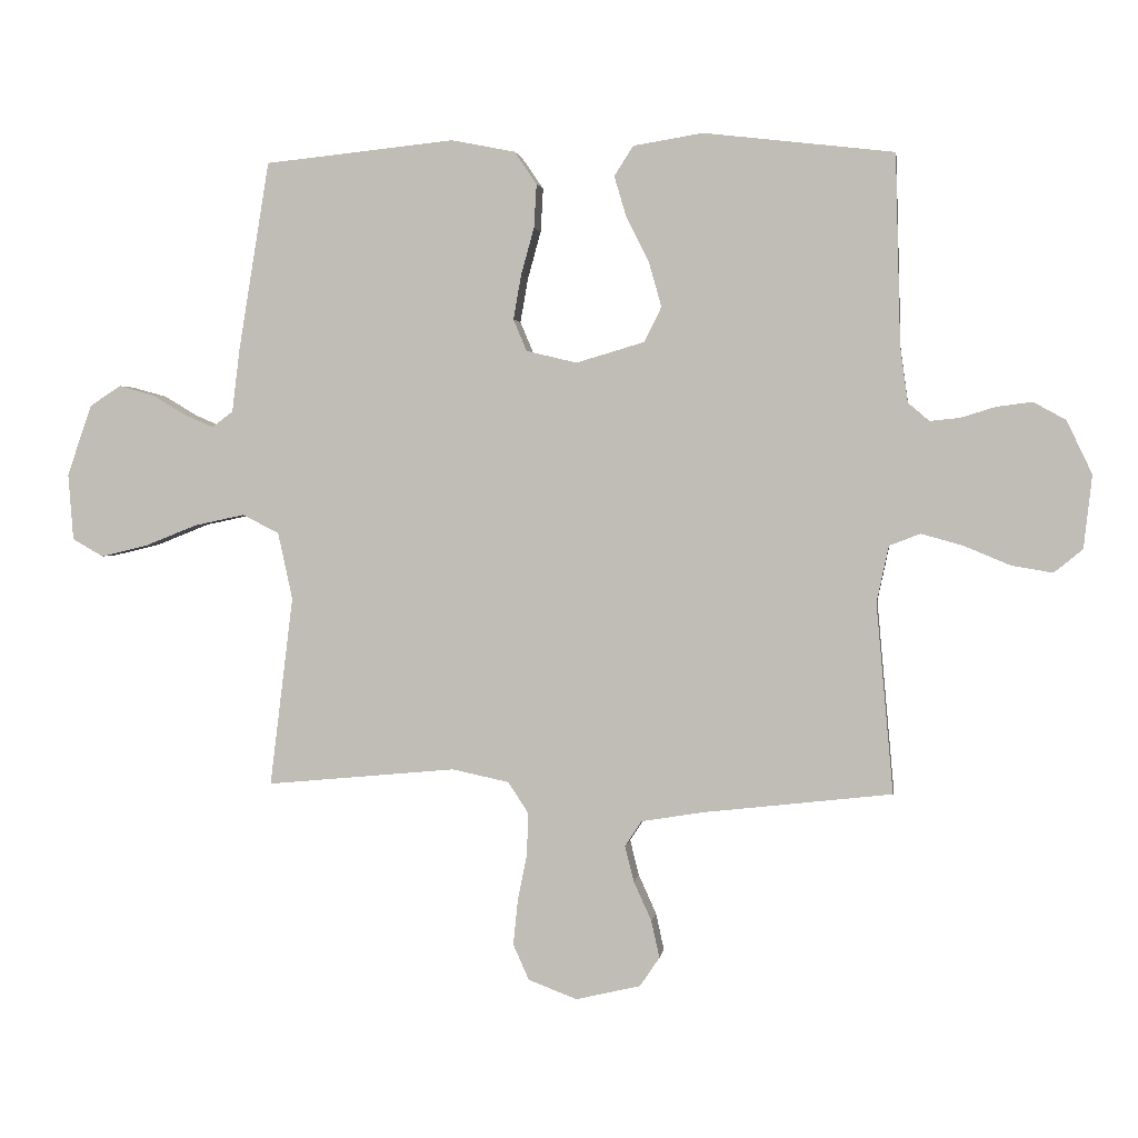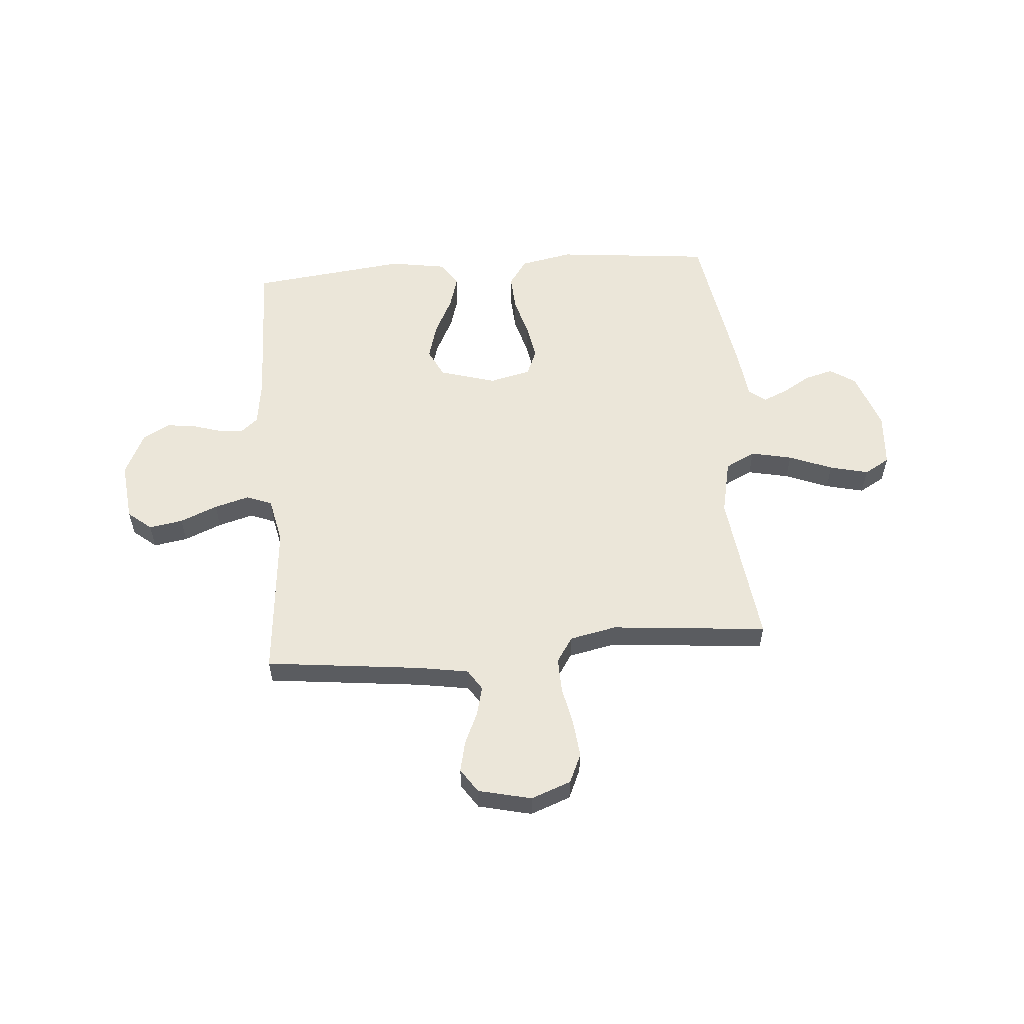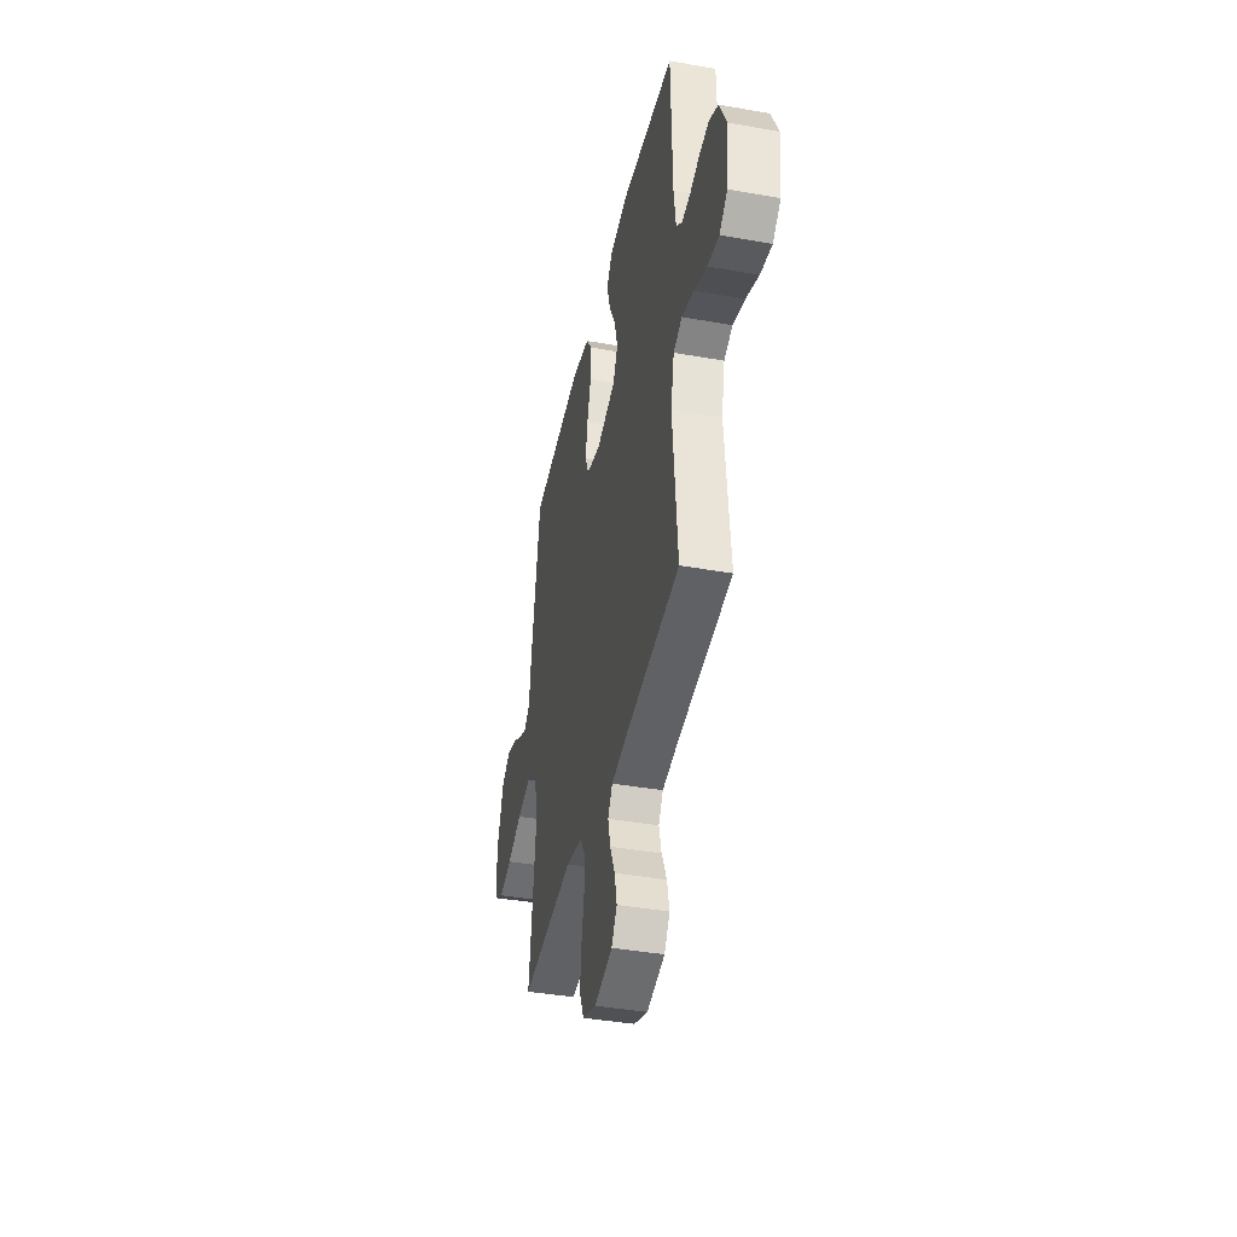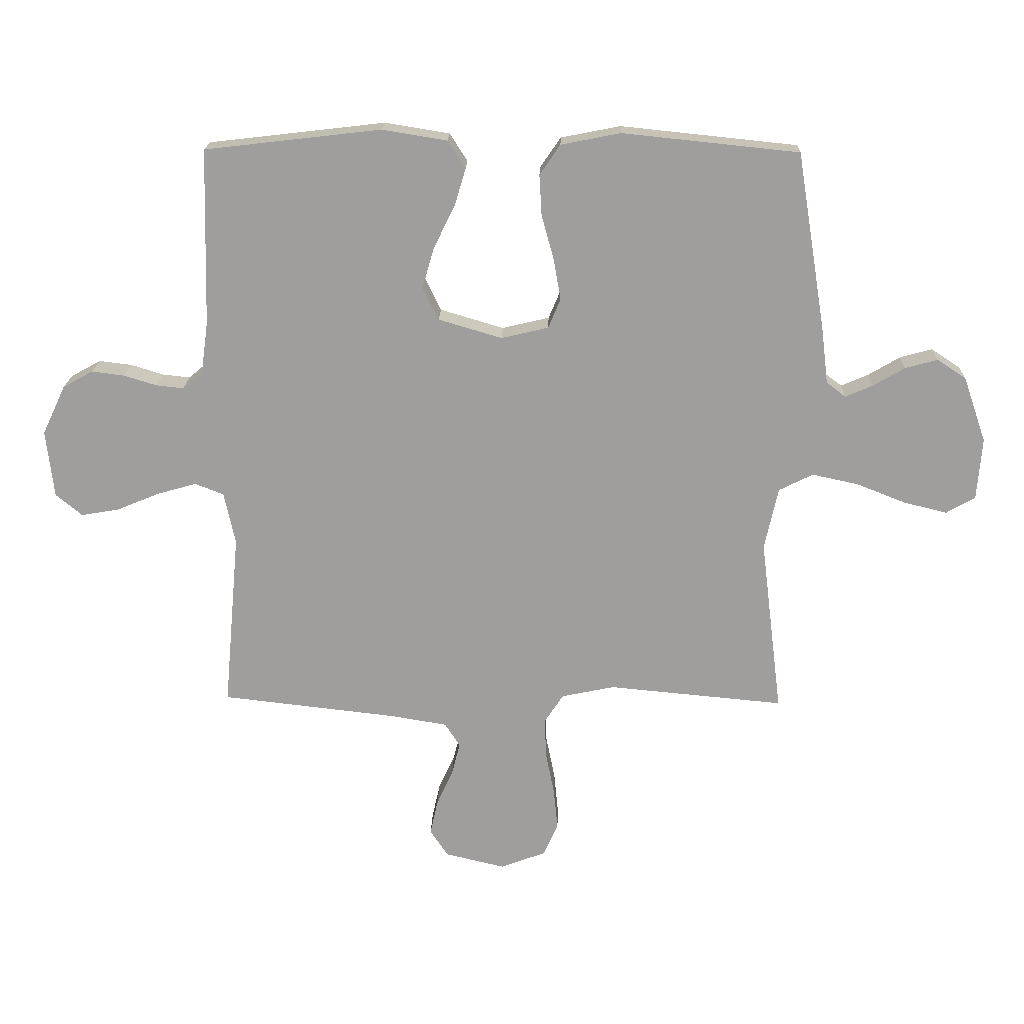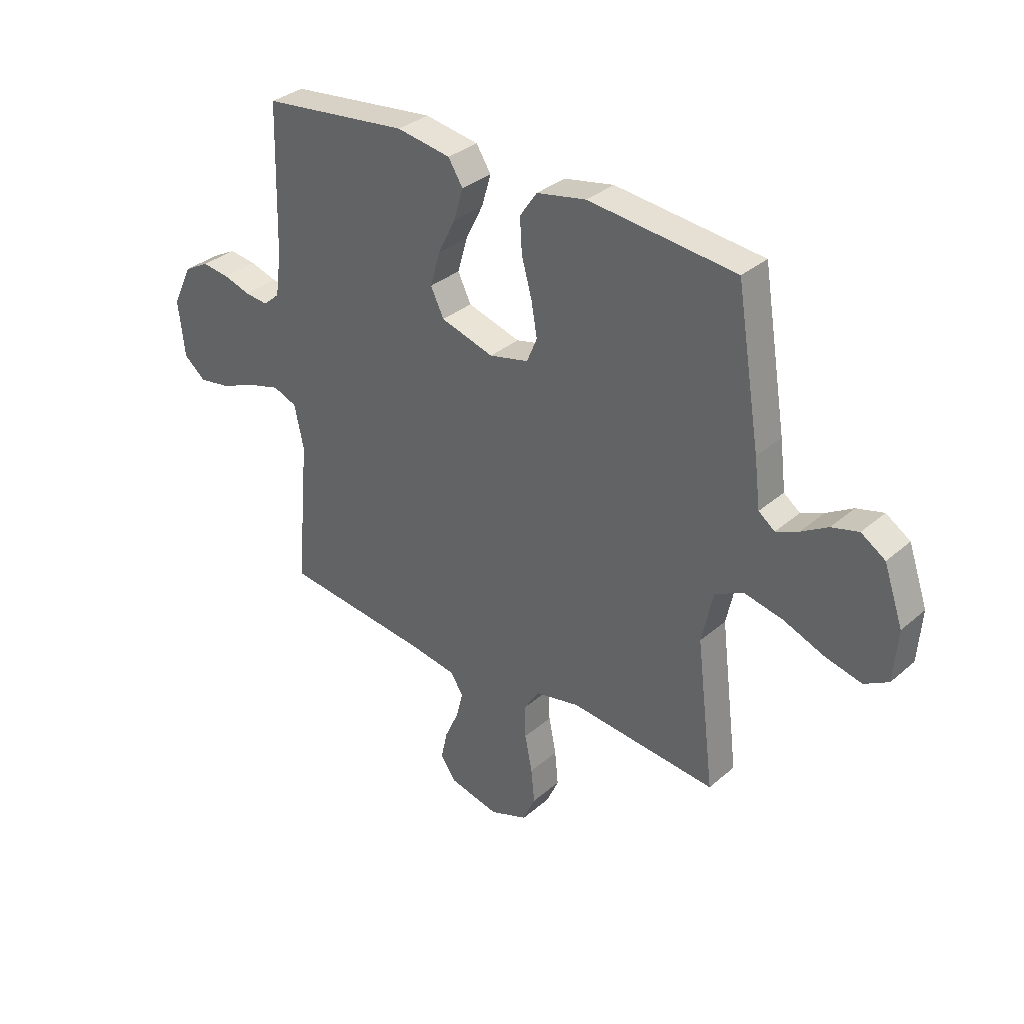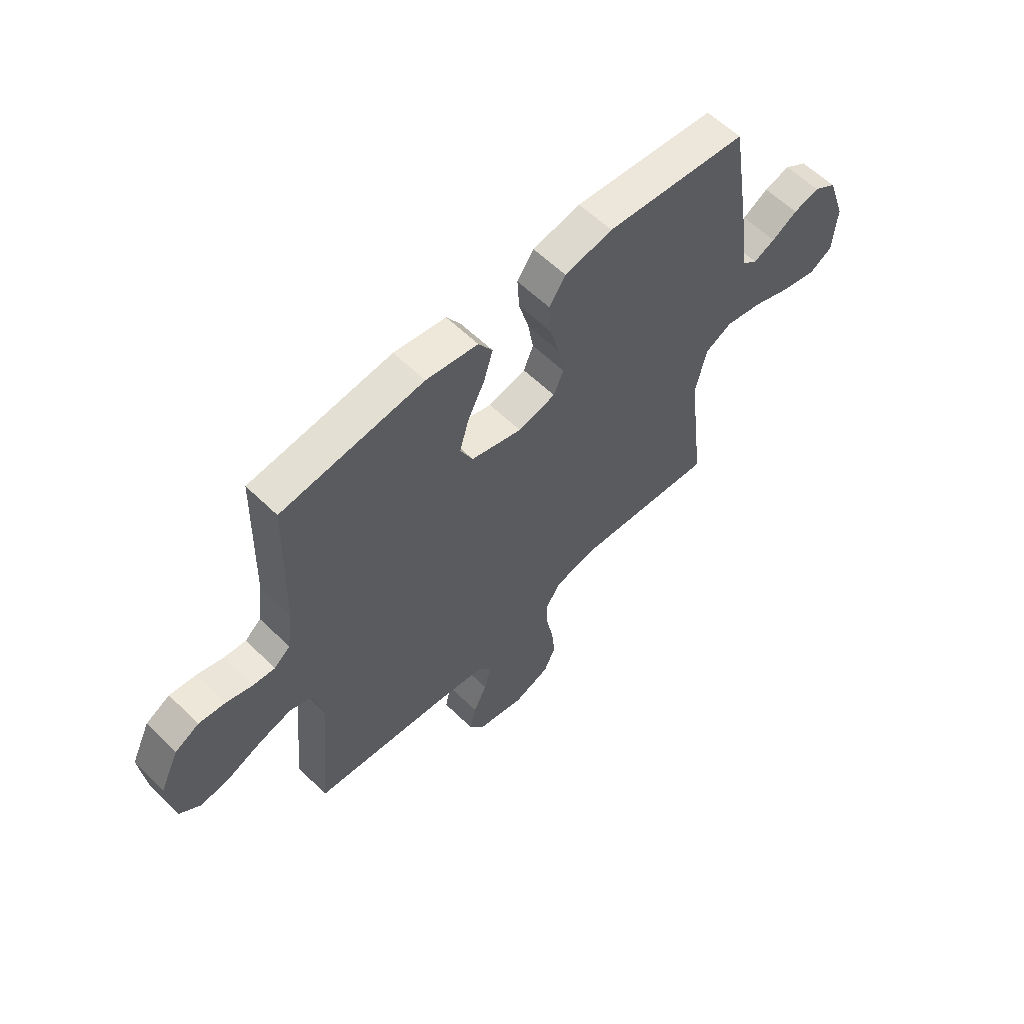
<metadata>
{"format":"obj","ext":"obj","renderer":"f3d","projection":"perspective","resolution":1024,"background":"white","views":[{"elev":2.0,"azim":8.1,"up":"+Z"},{"elev":56.2,"azim":175.4,"up":"+Y"},{"elev":-40.4,"azim":77.7,"up":"+Z"},{"elev":18.9,"azim":-178.4,"up":"+Z"},{"elev":33.4,"azim":-139.4,"up":"+Z"},{"elev":59.4,"azim":135.0,"up":"+Z"}]}
</metadata>
<code>
v -0.5 0.07 -0.5
v -0.463 0.07 -0.2
v -0.486 0.07 -0.094
v -0.544 0.07 -0.065
v -0.623 0.07 -0.082
v -0.706 0.07 -0.115
v -0.78 0.07 -0.133
v -0.829 0.07 -0.105
v -0.837 0.07 0
v -0.798 0.07 0.112
v -0.749 0.07 0.144
v -0.694 0.07 0.129
v -0.64 0.07 0.097
v -0.594 0.07 0.077
v -0.561 0.07 0.102
v -0.549 0.07 0.2
v -0.5 0.07 0.5
v -0.2 0.07 0.531
v -0.099 0.07 0.511
v -0.064 0.07 0.46
v -0.068 0.07 0.391
v -0.089 0.07 0.315
v -0.101 0.07 0.246
v -0.08 0.07 0.196
v 0 0.07 0.177
v 0.108 0.07 0.209
v 0.135 0.07 0.264
v 0.115 0.07 0.334
v 0.079 0.07 0.406
v 0.06 0.07 0.47
v 0.09 0.07 0.517
v 0.2 0.07 0.535
v 0.5 0.07 0.5
v 0.508 0.07 0.2
v 0.52 0.07 0.112
v 0.554 0.07 0.083
v 0.601 0.07 0.088
v 0.656 0.07 0.105
v 0.712 0.07 0.112
v 0.763 0.07 0.084
v 0.803 0.07 0
v 0.79 0.07 -0.115
v 0.745 0.07 -0.152
v 0.68 0.07 -0.141
v 0.608 0.07 -0.111
v 0.541 0.07 -0.092
v 0.492 0.07 -0.111
v 0.473 0.07 -0.2
v 0.5 0.07 -0.5
v 0.2 0.07 -0.534
v 0.104 0.07 -0.55
v 0.078 0.07 -0.59
v 0.092 0.07 -0.646
v 0.12 0.07 -0.708
v 0.133 0.07 -0.767
v 0.102 0.07 -0.813
v 0 0.07 -0.837
v -0.077 0.07 -0.808
v -0.102 0.07 -0.752
v -0.095 0.07 -0.682
v -0.08 0.07 -0.607
v -0.078 0.07 -0.54
v -0.11 0.07 -0.491
v -0.2 0.07 -0.472
v -0.5 0 -0.5
v -0.463 0 -0.2
v -0.486 0 -0.094
v -0.544 0 -0.065
v -0.623 0 -0.082
v -0.706 0 -0.115
v -0.78 0 -0.133
v -0.829 0 -0.105
v -0.837 0 0
v -0.798 0 0.112
v -0.749 0 0.144
v -0.694 0 0.129
v -0.64 0 0.097
v -0.594 0 0.077
v -0.561 0 0.102
v -0.549 0 0.2
v -0.5 0 0.5
v -0.2 0 0.531
v -0.099 0 0.511
v -0.064 0 0.46
v -0.068 0 0.391
v -0.089 0 0.315
v -0.101 0 0.246
v -0.08 0 0.196
v 0 0 0.177
v 0.108 0 0.209
v 0.135 0 0.264
v 0.115 0 0.334
v 0.079 0 0.406
v 0.06 0 0.47
v 0.09 0 0.517
v 0.2 0 0.535
v 0.5 0 0.5
v 0.508 0 0.2
v 0.52 0 0.112
v 0.554 0 0.083
v 0.601 0 0.088
v 0.656 0 0.105
v 0.712 0 0.112
v 0.763 0 0.084
v 0.803 0 0
v 0.79 0 -0.115
v 0.745 0 -0.152
v 0.68 0 -0.141
v 0.608 0 -0.111
v 0.541 0 -0.092
v 0.492 0 -0.111
v 0.473 0 -0.2
v 0.5 0 -0.5
v 0.2 0 -0.534
v 0.104 0 -0.55
v 0.078 0 -0.59
v 0.092 0 -0.646
v 0.12 0 -0.708
v 0.133 0 -0.767
v 0.102 0 -0.813
v 0 0 -0.837
v -0.077 0 -0.808
v -0.102 0 -0.752
v -0.095 0 -0.682
v -0.08 0 -0.607
v -0.078 0 -0.54
v -0.11 0 -0.491
v -0.2 0 -0.472
f 59 60 61
f 58 59 61
f 57 58 61
f 56 57 61
f 55 56 61
f 54 55 61
f 53 54 61
f 52 53 61 62
f 51 52 62 63
f 48 49 50
f 50 51 63
f 48 50 63
f 47 48 63
f 43 44 45
f 42 43 45
f 41 42 45
f 40 41 45
f 39 40 45
f 38 39 45
f 37 38 45
f 36 37 45 46
f 35 36 46 47
f 32 33 34
f 31 32 34
f 30 31 34
f 29 30 34
f 28 29 34
f 34 35 47
f 28 34 47
f 27 28 47
f 20 21 22
f 19 20 22
f 18 19 22
f 17 18 22
f 16 17 22
f 15 16 22
f 14 15 22 23
f 11 12 13
f 10 11 13
f 9 10 13
f 8 9 13
f 7 8 13
f 6 7 13
f 5 6 13
f 4 5 13 14
f 14 23 24
f 4 14 24
f 3 4 24
f 64 1 2
f 47 63 64
f 27 47 64
f 26 27 64
f 64 2 3
f 26 64 3
f 25 26 3
f 3 24 25
f 125 124 123
f 125 123 122
f 125 122 121
f 125 121 120
f 125 120 119
f 125 119 118
f 125 118 117
f 126 125 117 116
f 127 126 116 115
f 114 113 112
f 127 115 114
f 127 114 112
f 127 112 111
f 109 108 107
f 109 107 106
f 109 106 105
f 109 105 104
f 109 104 103
f 109 103 102
f 109 102 101
f 110 109 101 100
f 111 110 100 99
f 98 97 96
f 98 96 95
f 98 95 94
f 98 94 93
f 98 93 92
f 111 99 98
f 111 98 92
f 111 92 91
f 86 85 84
f 86 84 83
f 86 83 82
f 86 82 81
f 86 81 80
f 86 80 79
f 87 86 79 78
f 77 76 75
f 77 75 74
f 77 74 73
f 77 73 72
f 77 72 71
f 77 71 70
f 77 70 69
f 78 77 69 68
f 88 87 78
f 88 78 68
f 88 68 67
f 66 65 128
f 128 127 111
f 128 111 91
f 128 91 90
f 67 66 128
f 67 128 90
f 67 90 89
f 89 88 67
f 1 65 66 2
f 2 66 67 3
f 3 67 68 4
f 4 68 69 5
f 5 69 70 6
f 6 70 71 7
f 7 71 72 8
f 8 72 73 9
f 9 73 74 10
f 10 74 75 11
f 11 75 76 12
f 12 76 77 13
f 13 77 78 14
f 14 78 79 15
f 15 79 80 16
f 16 80 81 17
f 17 81 82 18
f 18 82 83 19
f 19 83 84 20
f 20 84 85 21
f 21 85 86 22
f 22 86 87 23
f 23 87 88 24
f 24 88 89 25
f 25 89 90 26
f 26 90 91 27
f 27 91 92 28
f 28 92 93 29
f 29 93 94 30
f 30 94 95 31
f 31 95 96 32
f 32 96 97 33
f 33 97 98 34
f 34 98 99 35
f 35 99 100 36
f 36 100 101 37
f 37 101 102 38
f 38 102 103 39
f 39 103 104 40
f 40 104 105 41
f 41 105 106 42
f 42 106 107 43
f 43 107 108 44
f 44 108 109 45
f 45 109 110 46
f 46 110 111 47
f 47 111 112 48
f 48 112 113 49
f 49 113 114 50
f 50 114 115 51
f 51 115 116 52
f 52 116 117 53
f 53 117 118 54
f 54 118 119 55
f 55 119 120 56
f 56 120 121 57
f 57 121 122 58
f 58 122 123 59
f 59 123 124 60
f 60 124 125 61
f 61 125 126 62
f 62 126 127 63
f 63 127 128 64
f 64 128 65 1

</code>
